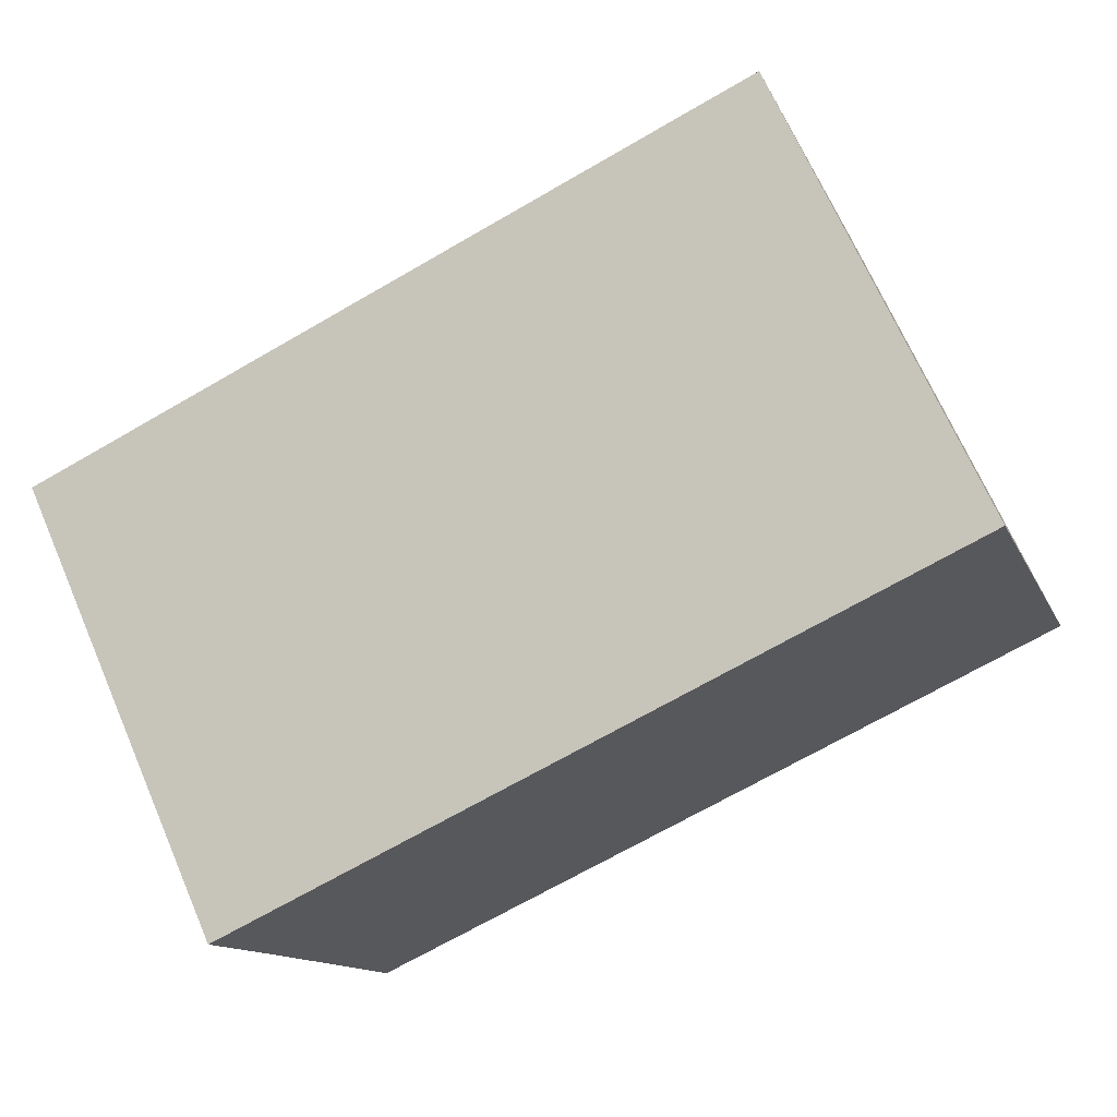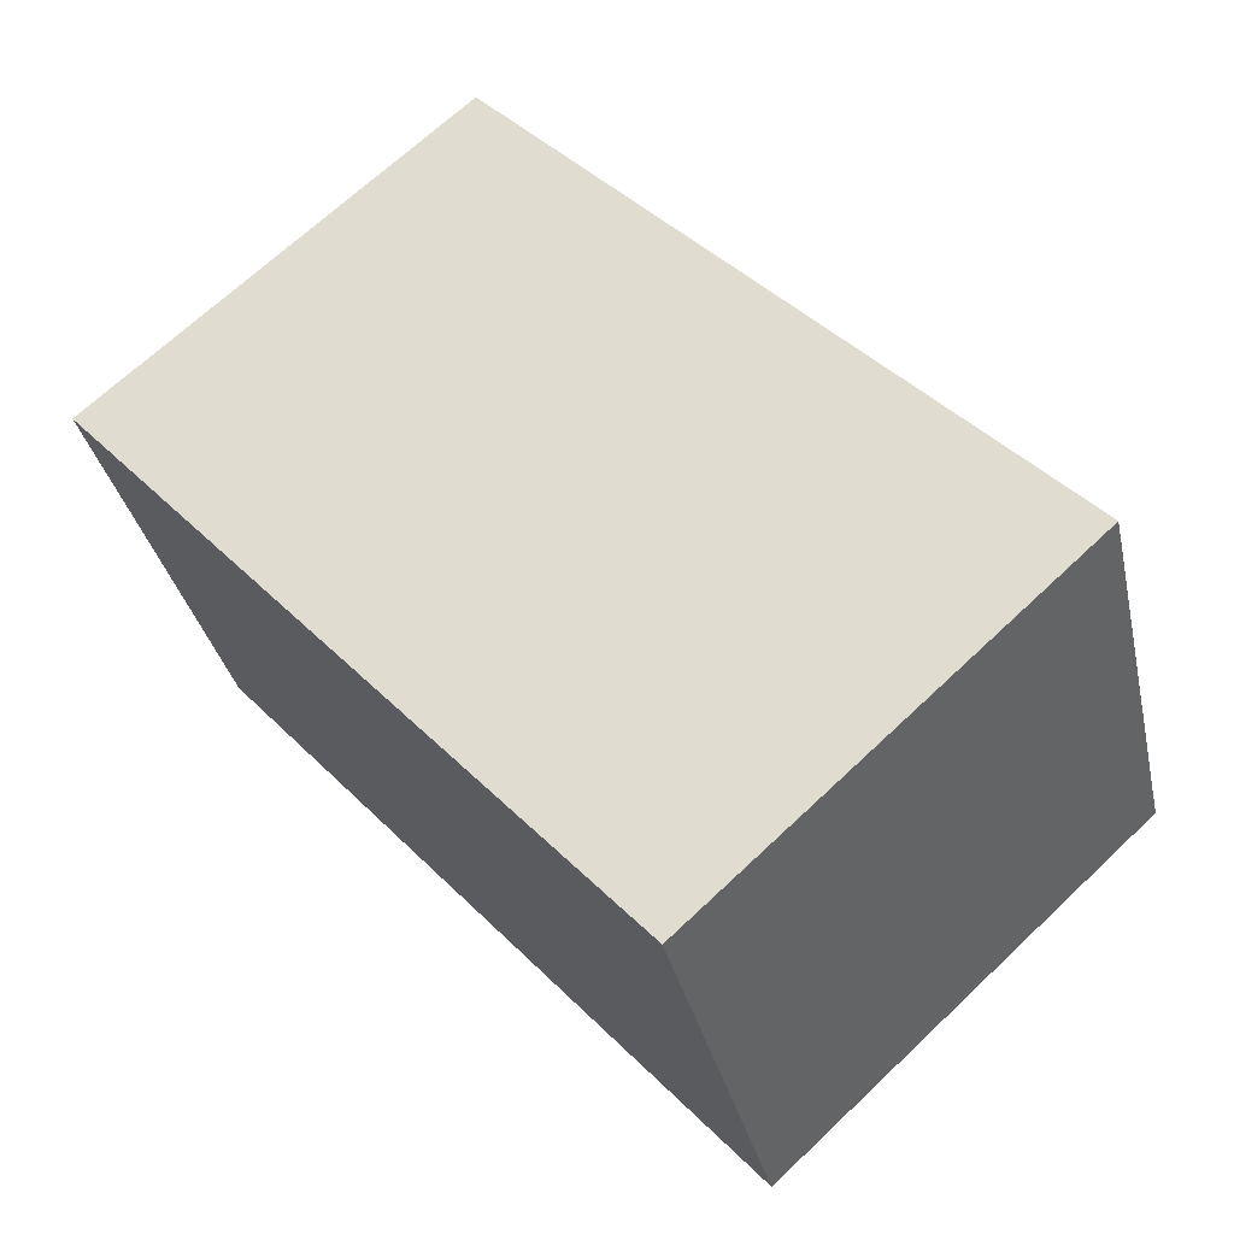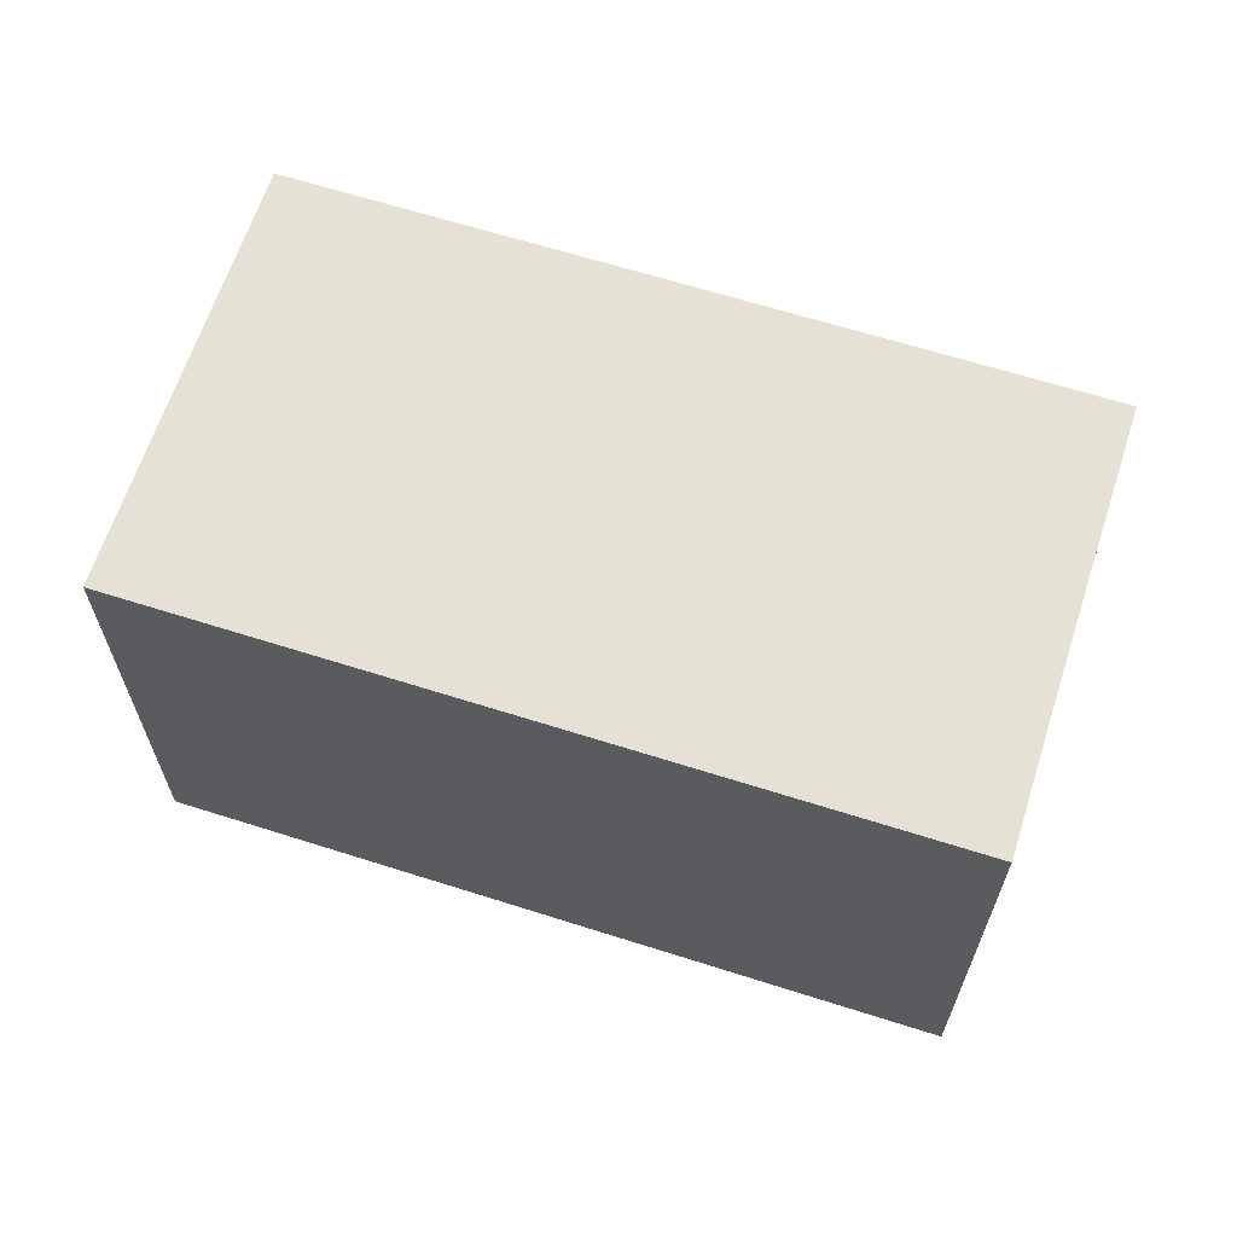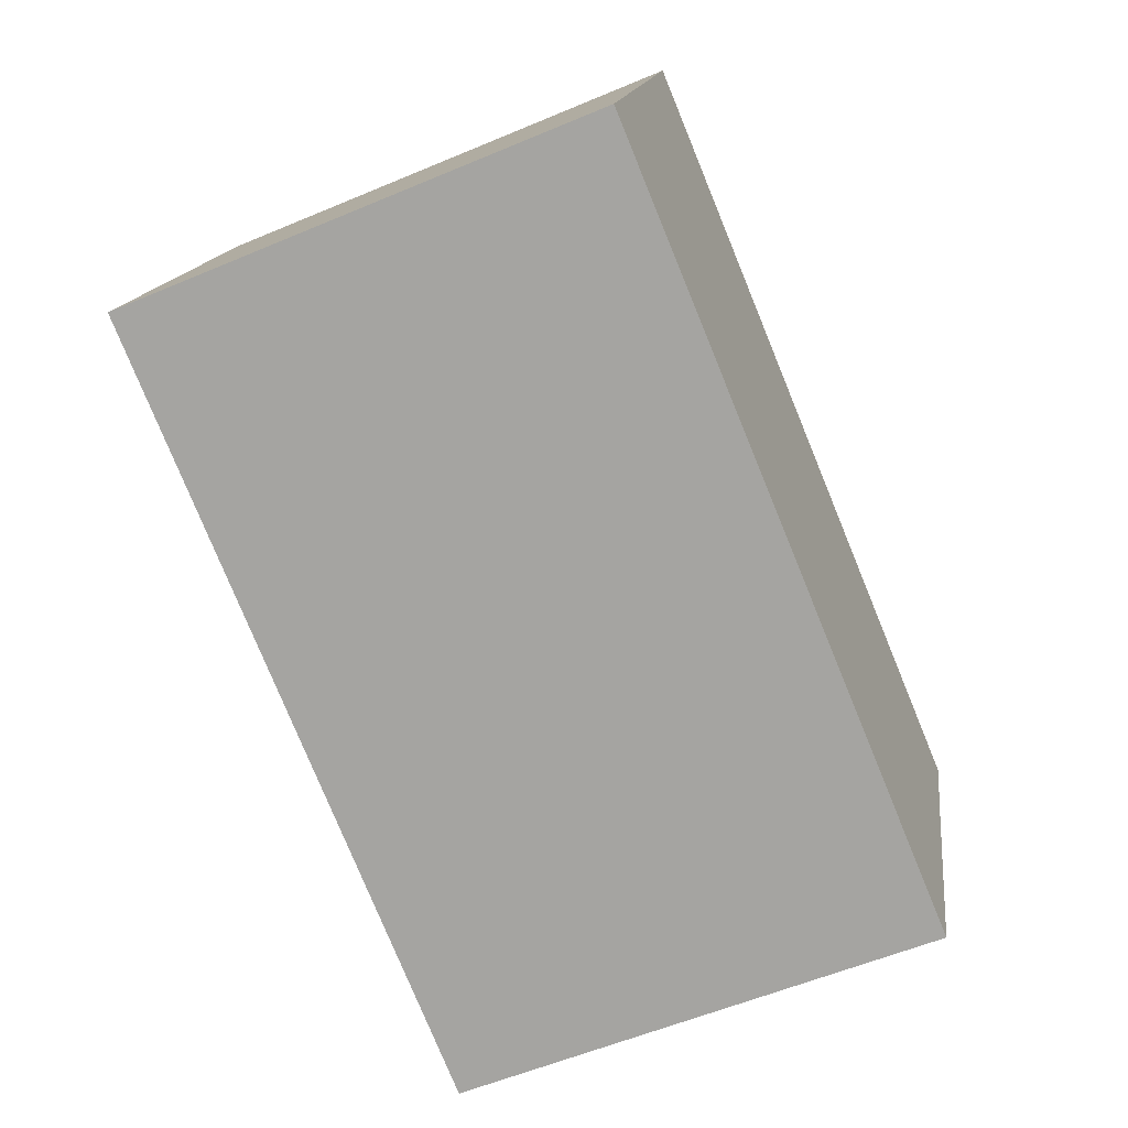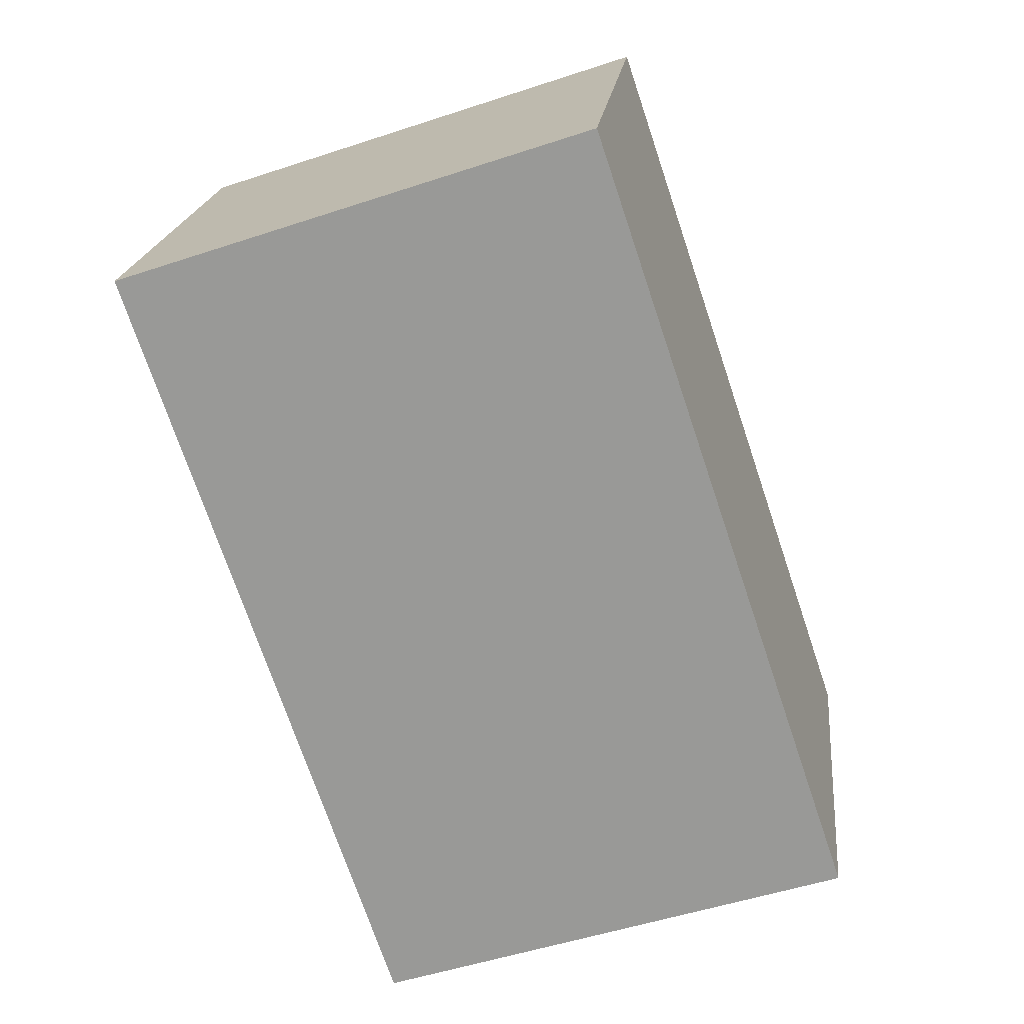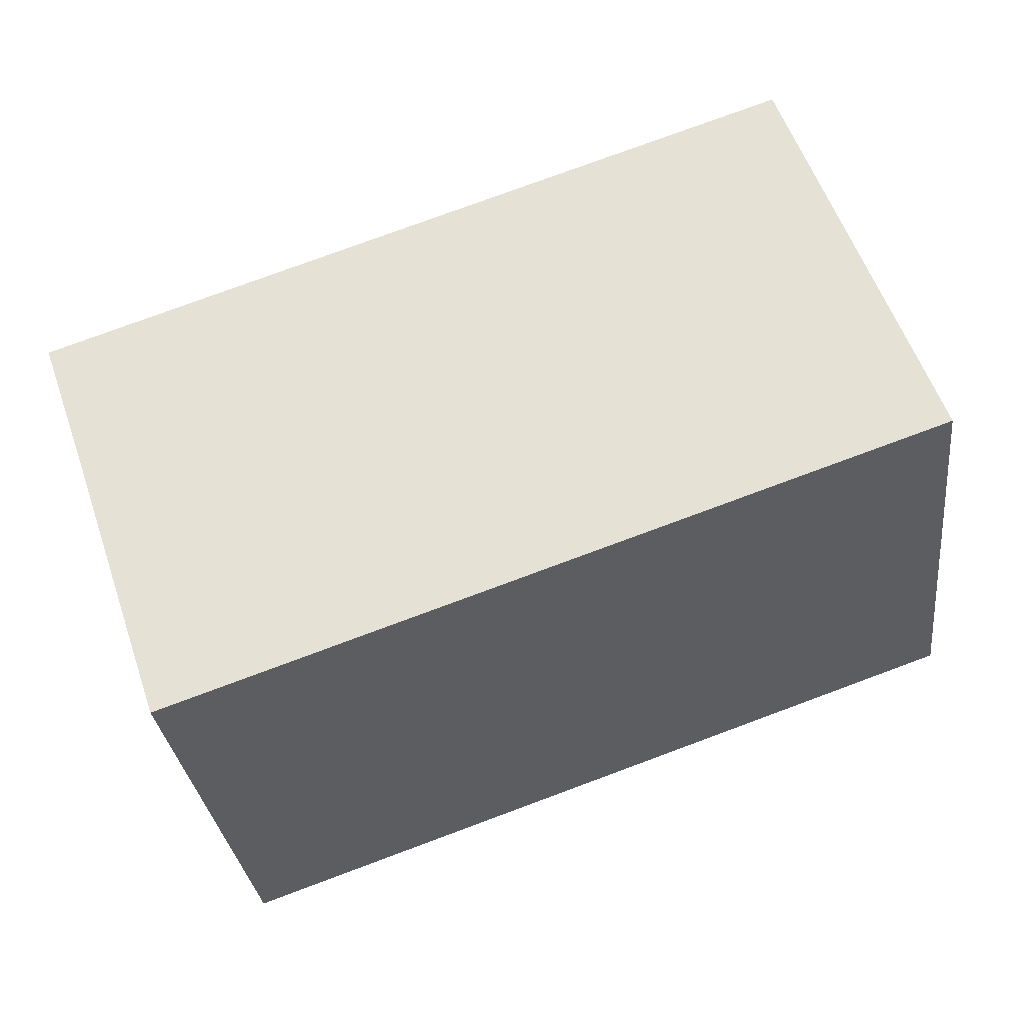
<metadata>
{"format":"obj","ext":"obj","renderer":"f3d","projection":"perspective","resolution":1024,"background":"white","views":[{"elev":68.9,"azim":156.5,"up":"+Z"},{"elev":68.5,"azim":-133.4,"up":"+Z"},{"elev":64.3,"azim":37.0,"up":"+Y"},{"elev":-57.2,"azim":-66.3,"up":"+Z"},{"elev":-51.8,"azim":-70.3,"up":"+Z"},{"elev":-31.1,"azim":-173.2,"up":"+Z"}]}
</metadata>
<code>
v  0 13.31 8.153e-16
v  23.3 13.31 0.396
v  20.7 13.31 -7.202
v  24.58 13.31 4.08
v  24.63 13.31 4.214
v  0.138 13.31 0.396
v  3.966 13.31 11.4
v  24.63 -2.58e-16 4.214
v  23.3 -2.425e-17 0.396
v  20.7 4.41e-16 -7.202
v  24.58 -2.498e-16 4.08
v  0 0 0
v  3.966 -6.981e-16 11.4
v  0.138 -2.425e-17 0.396
g defaultobject
f 1 2 3
f 2 1 4
f 4 1 5
f 5 1 6
f 5 6 7
f 8 4 5
f 4 8 2
f 2 8 3
f 3 8 9
f 3 9 10
f 9 8 11
f 10 1 3
f 1 10 12
f 12 6 1
f 6 12 7
f 7 12 13
f 13 12 14
f 13 5 7
f 5 13 8
f 10 14 12
f 14 10 9
f 14 9 13
f 13 9 11
f 13 11 8

</code>
